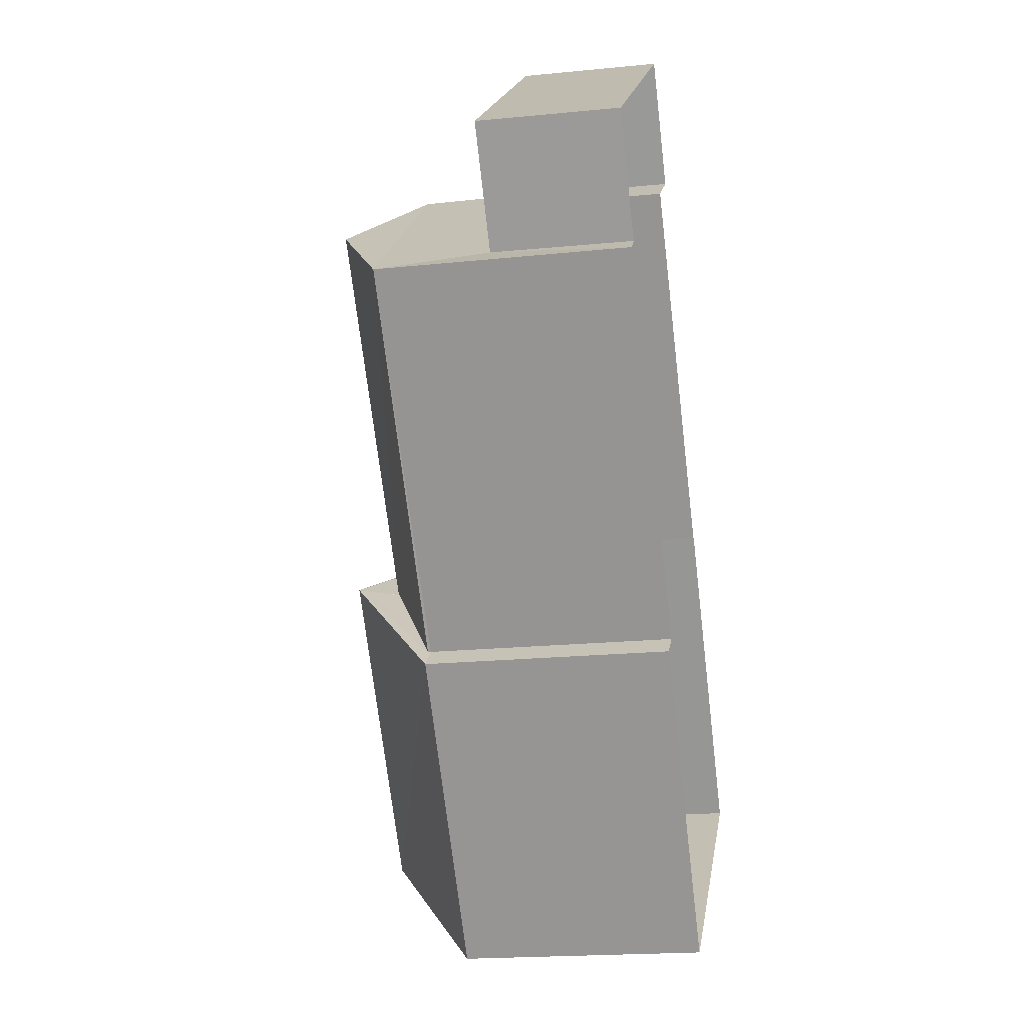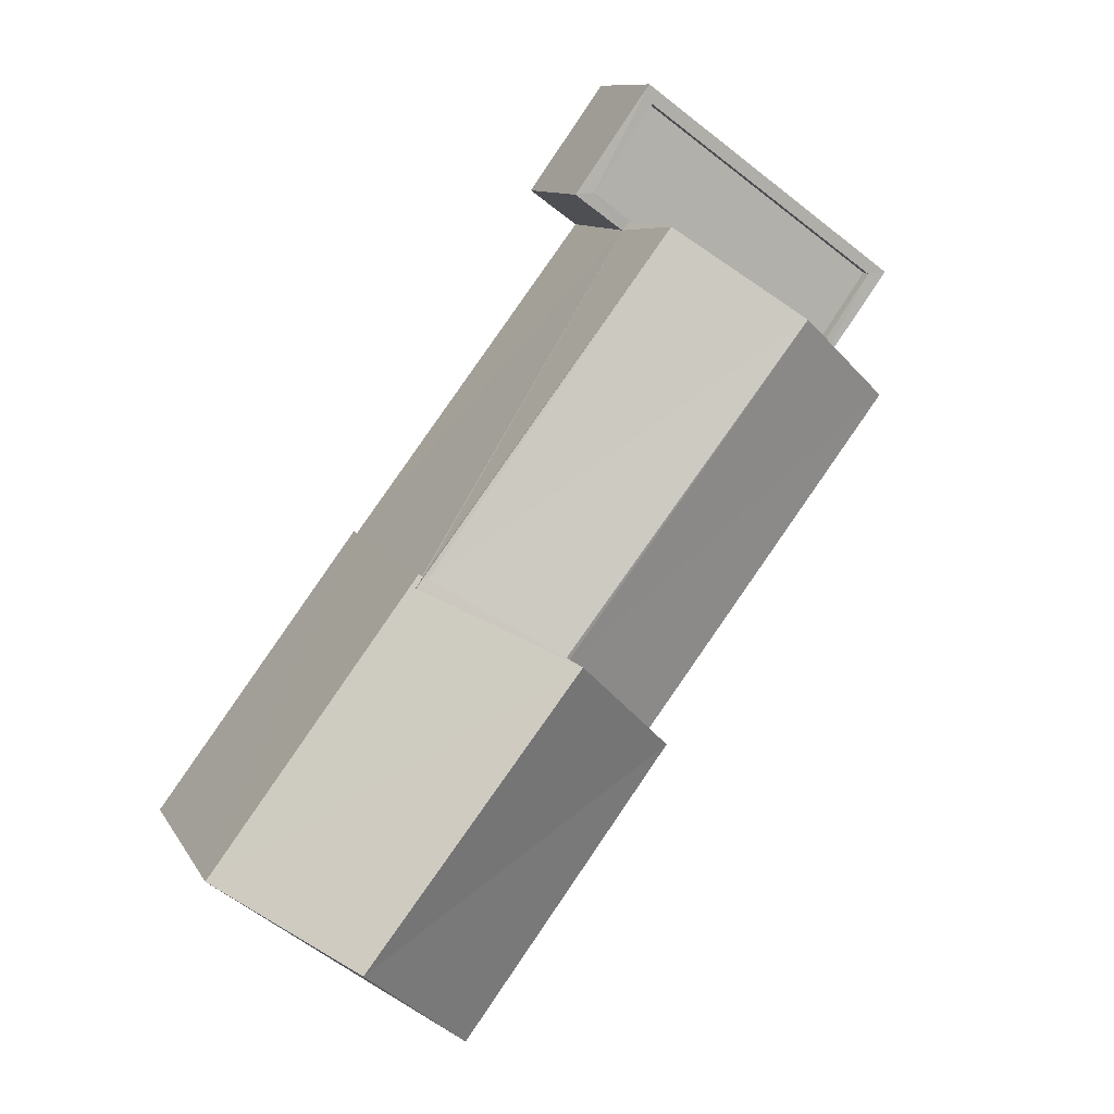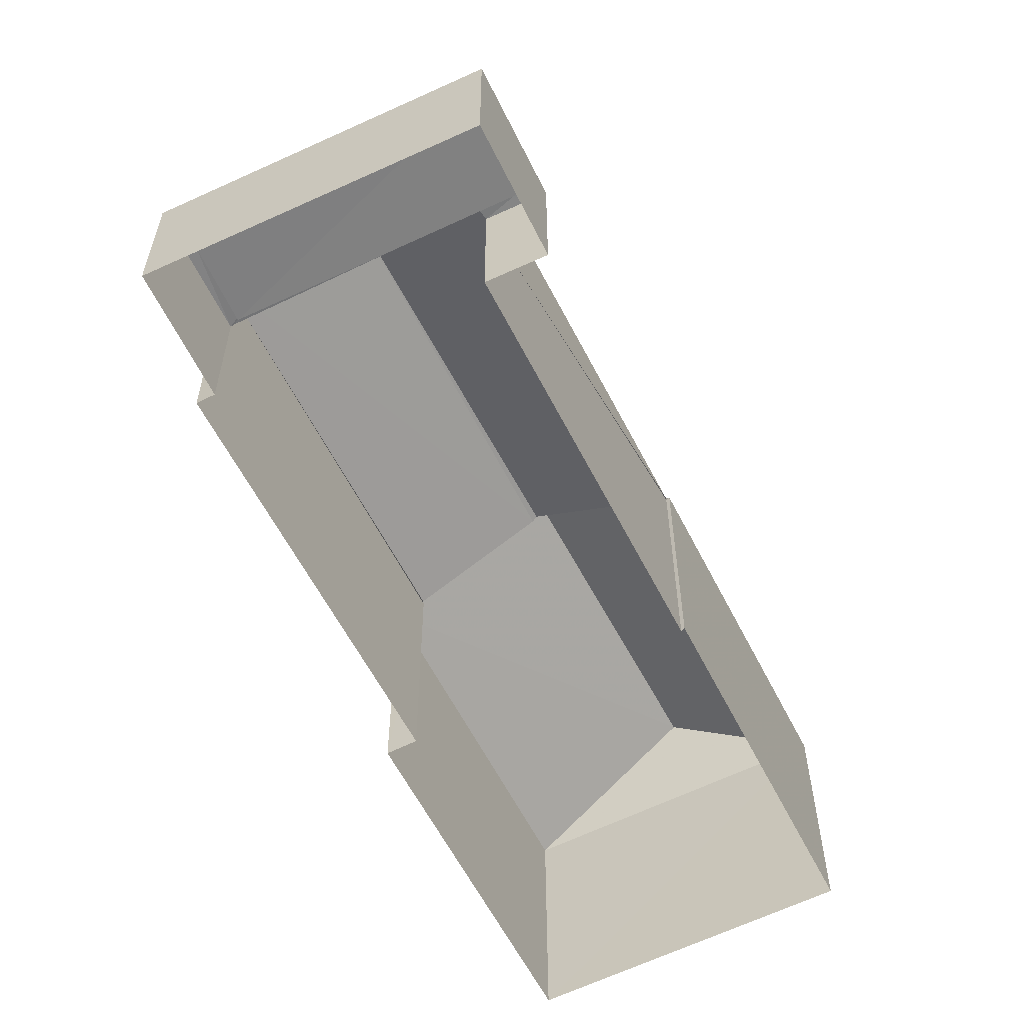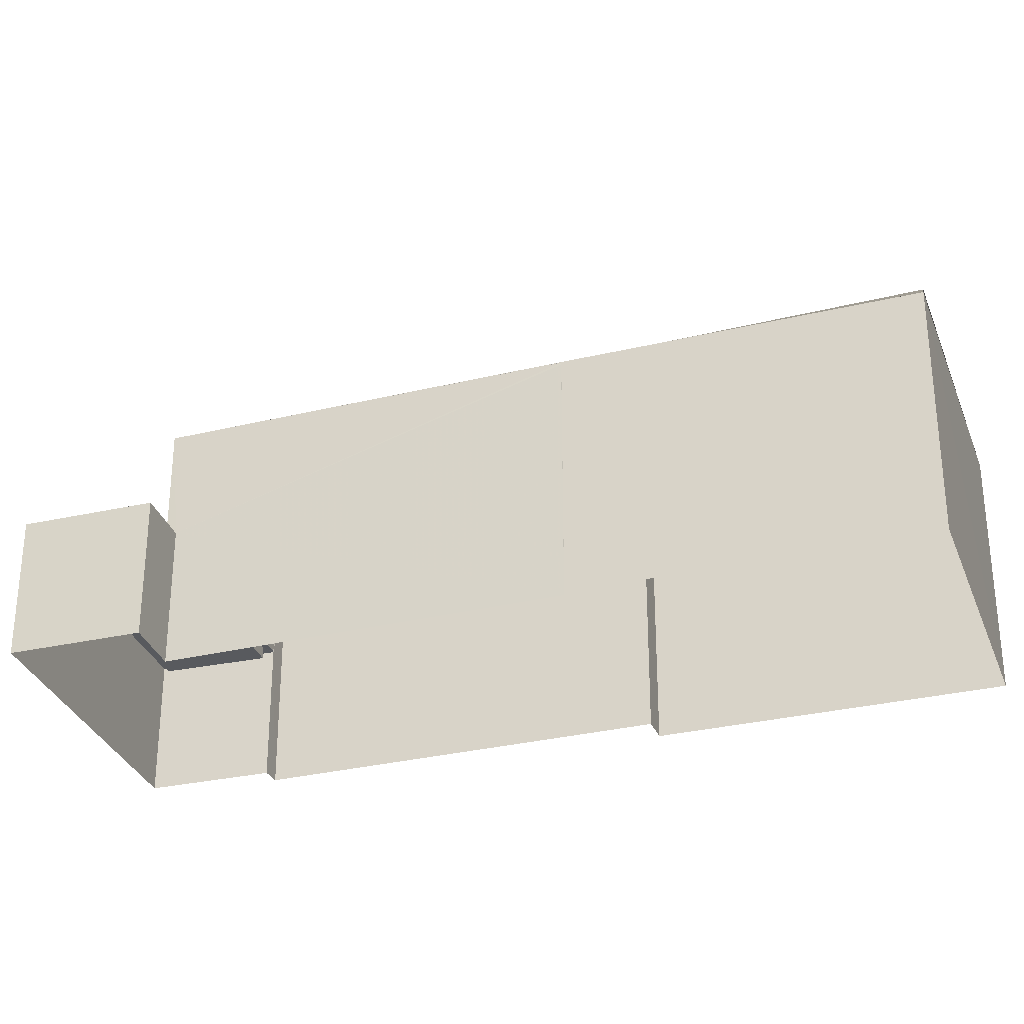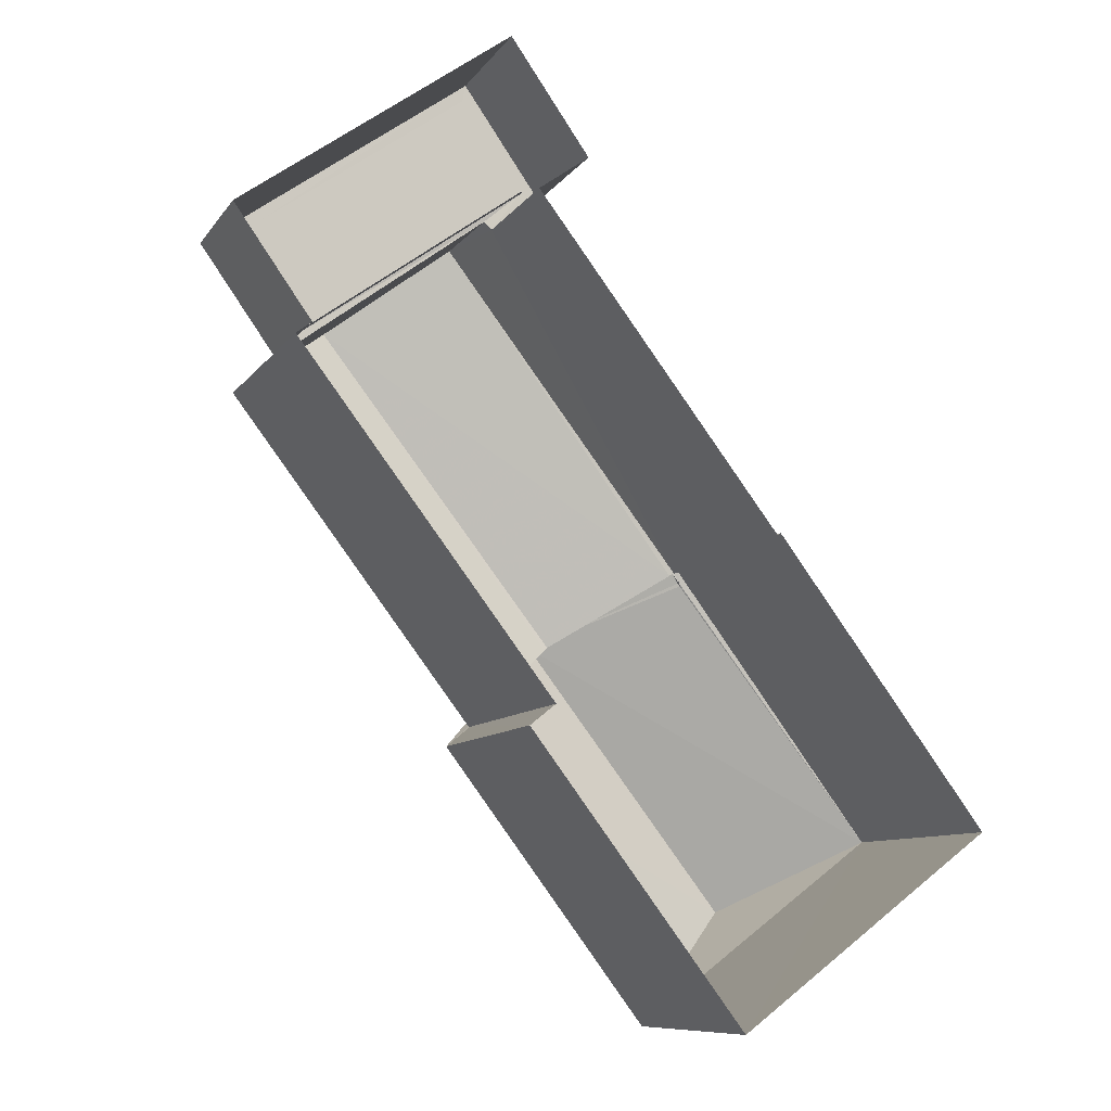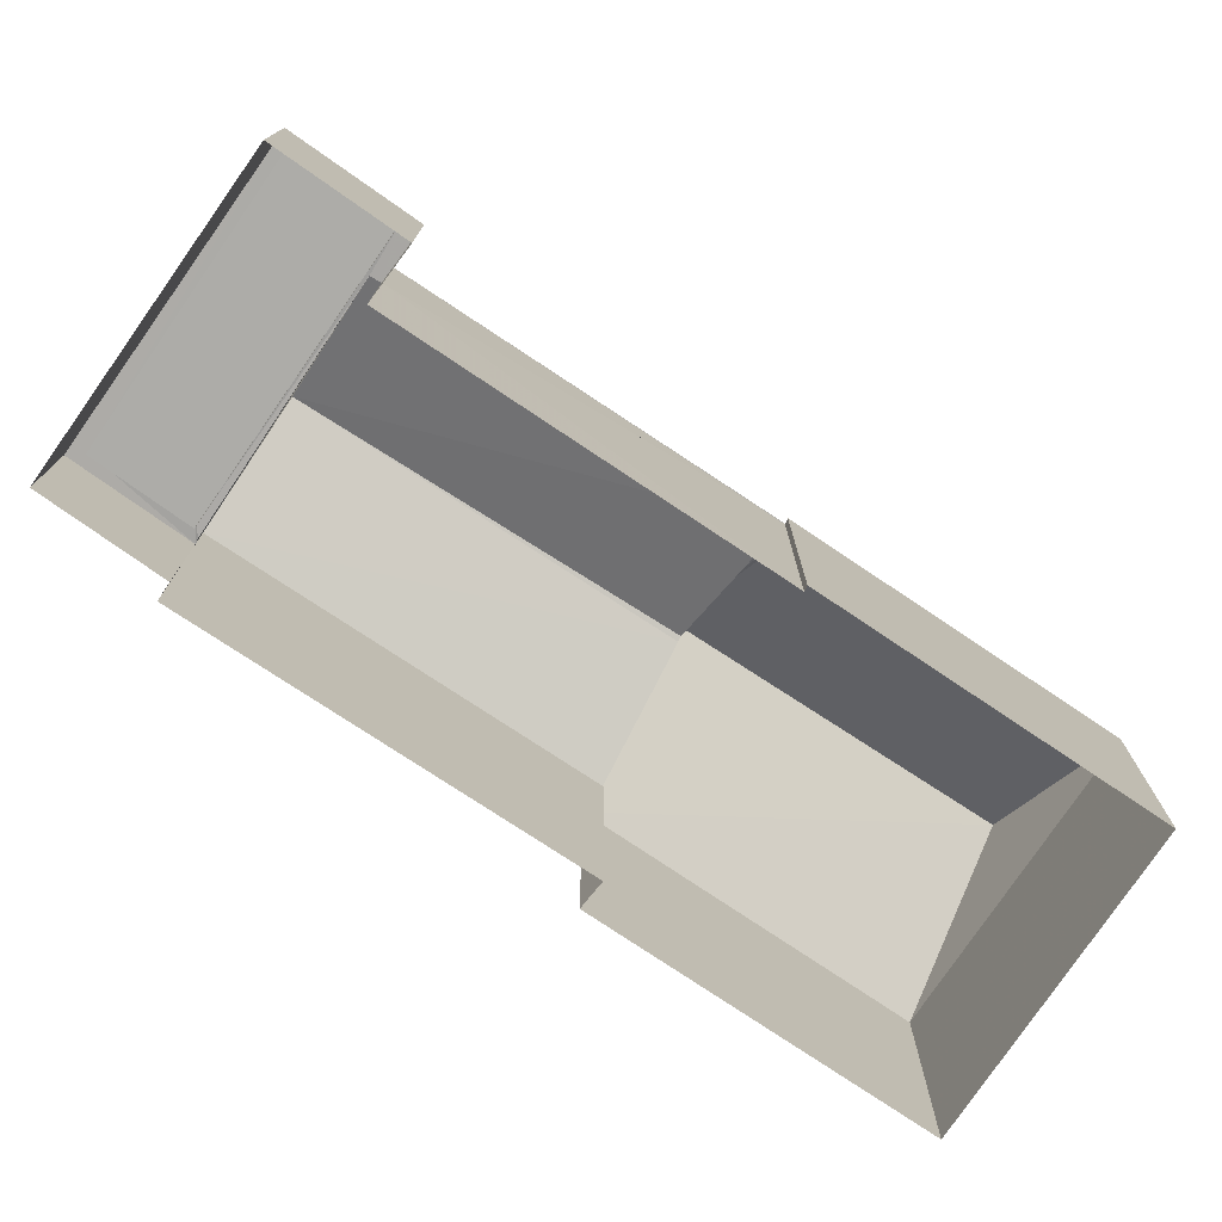
<metadata>
{"format":"obj","ext":"obj","renderer":"f3d","projection":"perspective","resolution":1024,"background":"white","views":[{"elev":-16.8,"azim":101.2,"up":"+Y"},{"elev":9.8,"azim":-18.8,"up":"+Y"},{"elev":-60.0,"azim":169.9,"up":"+Z"},{"elev":-30.9,"azim":-108.0,"up":"+Z"},{"elev":-9.0,"azim":159.9,"up":"+Y"},{"elev":-76.5,"azim":-160.6,"up":"+Z"}]}
</metadata>
<code>
v 1.203e+05 7.872e+05 12.7
v 1.203e+05 7.872e+05 12.7
v 1.203e+05 7.872e+05 12.7
v 1.203e+05 7.872e+05 12.7
v 1.203e+05 7.871e+05 12.7
v 1.203e+05 7.871e+05 12.7
v 1.203e+05 7.871e+05 12.7
v 1.203e+05 7.871e+05 12.7
v 1.203e+05 7.871e+05 12.7
v 1.203e+05 7.871e+05 12.7
v 1.203e+05 7.871e+05 12.7
v 1.203e+05 7.871e+05 12.7
v 1.203e+05 7.872e+05 15.48
v 1.203e+05 7.871e+05 15.48
v 1.203e+05 7.872e+05 15.48
v 1.203e+05 7.872e+05 15.48
v 1.203e+05 7.871e+05 15.73
v 1.203e+05 7.871e+05 15.73
v 1.203e+05 7.871e+05 15.73
v 1.203e+05 7.872e+05 15.73
v 1.203e+05 7.872e+05 15.73
v 1.203e+05 7.872e+05 15.73
v 1.203e+05 7.872e+05 15.73
v 1.203e+05 7.872e+05 15.73
v 1.203e+05 7.872e+05 15.73
v 1.203e+05 7.872e+05 15.73
v 1.203e+05 7.872e+05 15.73
v 1.203e+05 7.871e+05 19.38
v 1.203e+05 7.871e+05 18.16
v 1.203e+05 7.872e+05 19.41
v 1.203e+05 7.871e+05 19.41
v 1.203e+05 7.871e+05 18.16
v 1.203e+05 7.871e+05 18.2
v 1.203e+05 7.872e+05 18.16
v 1.203e+05 7.871e+05 18.17
v 1.203e+05 7.871e+05 18.17
v 1.203e+05 7.871e+05 18.16
v 1.203e+05 7.871e+05 18.18
v 1.203e+05 7.871e+05 18.16
v 1.203e+05 7.871e+05 18.1
v 1.203e+05 7.871e+05 18.15
v 1.203e+05 7.871e+05 18.1
v 1.203e+05 7.871e+05 18.15
v 1.203e+05 7.871e+05 20.35
v 1.203e+05 7.871e+05 20.36
v 1.203e+05 7.871e+05 18.09
v 1.203e+05 7.871e+05 18.09
v 1.203e+05 7.871e+05 18.09
v 1.203e+05 7.871e+05 18.1
f 1 2 3
f 2 4 3
f 5 6 7
f 5 8 9
f 9 8 10
f 8 11 12
f 3 4 11
f 7 3 8
f 5 7 8
f 8 3 11
f 13 14 15
f 13 16 14
f 17 18 19
f 20 21 22
f 19 23 24
f 24 23 21
f 25 21 20
f 24 21 25
f 17 19 24
f 26 27 20
f 27 18 17
f 26 20 22
f 27 17 20
f 28 29 30
f 31 28 30
f 32 29 28
f 33 31 30
f 30 34 33
f 35 36 37
f 34 37 36
f 33 34 36
f 38 35 37
f 38 37 39
f 40 41 42
f 42 41 43
f 35 44 36
f 38 40 44
f 39 41 40
f 35 38 44
f 39 40 38
f 40 45 44
f 46 44 45
f 46 45 47
f 48 32 46
f 32 44 46
f 33 36 44
f 31 33 44
f 28 31 44
f 32 28 44
f 45 40 47
f 43 49 42
f 20 16 13
f 25 20 13
f 15 25 13
f 15 24 25
f 17 15 14
f 17 24 15
f 20 17 14
f 16 20 14
f 21 23 4
f 2 21 4
f 19 4 23
f 19 11 4
f 22 2 1
f 22 21 2
f 22 1 3
f 26 22 3
f 34 43 37
f 37 43 41
f 34 27 26
f 49 26 7
f 7 26 3
f 43 26 49
f 43 34 26
f 30 29 34
f 27 34 18
f 11 19 12
f 19 18 29
f 12 19 29
f 18 34 29
f 12 29 48
f 12 48 8
f 29 32 48
f 41 39 37
f 40 5 9
f 47 40 9
f 40 6 5
f 40 42 6
f 48 46 10
f 8 48 10
f 7 6 42
f 49 7 42
f 47 9 10
f 46 47 10

</code>
